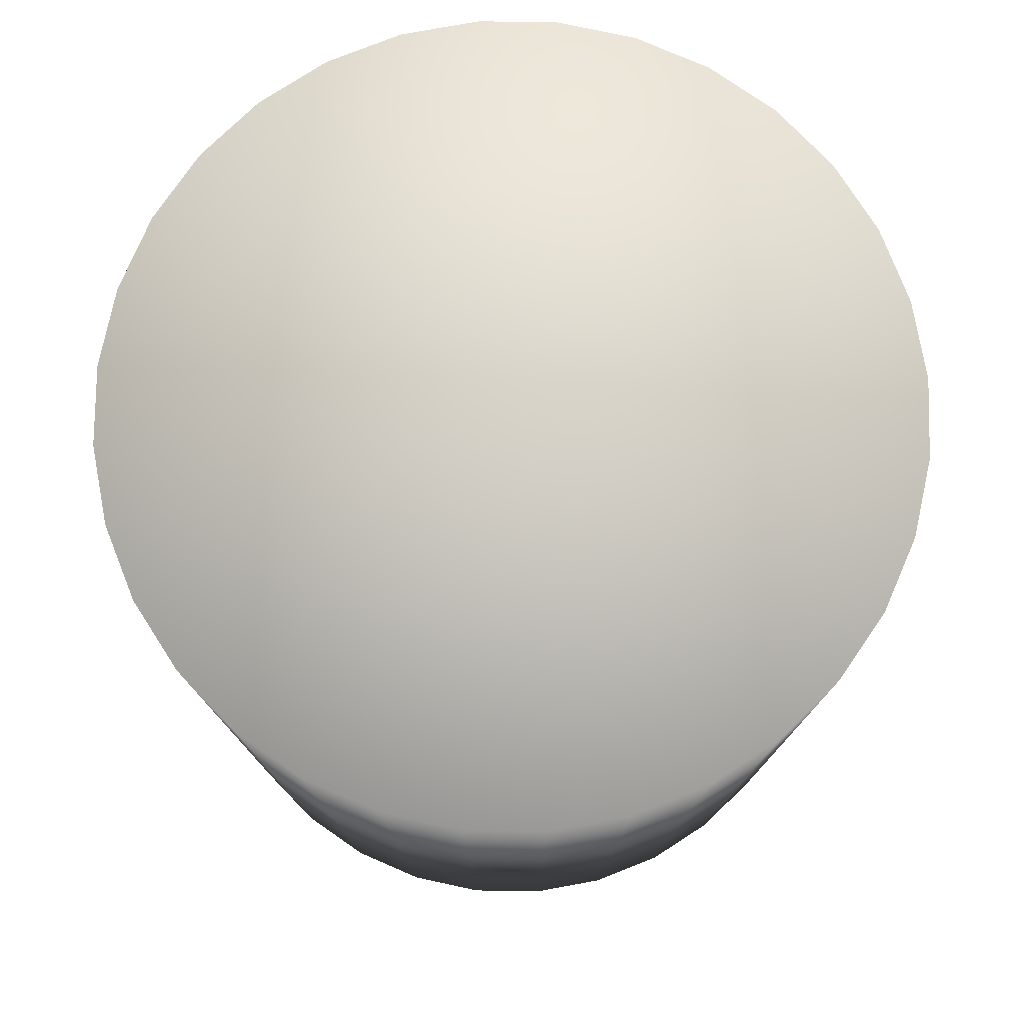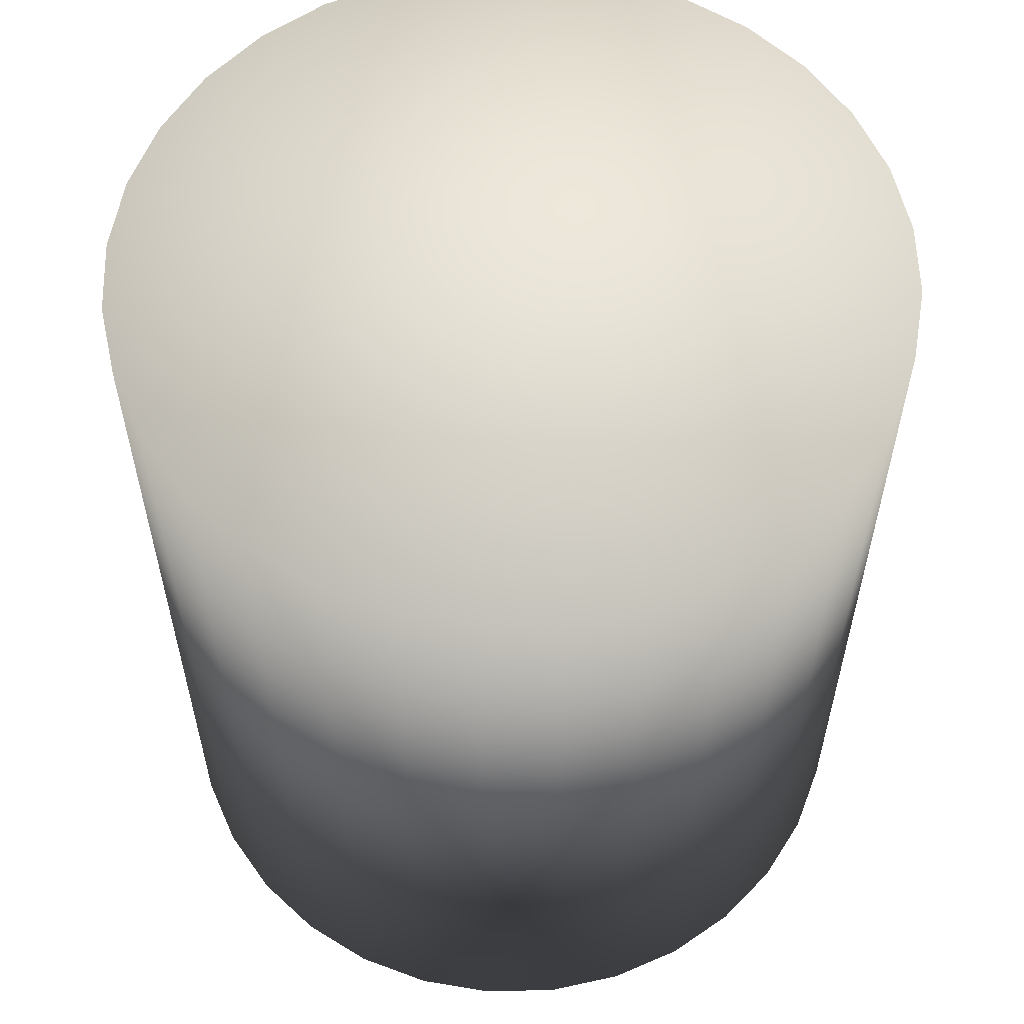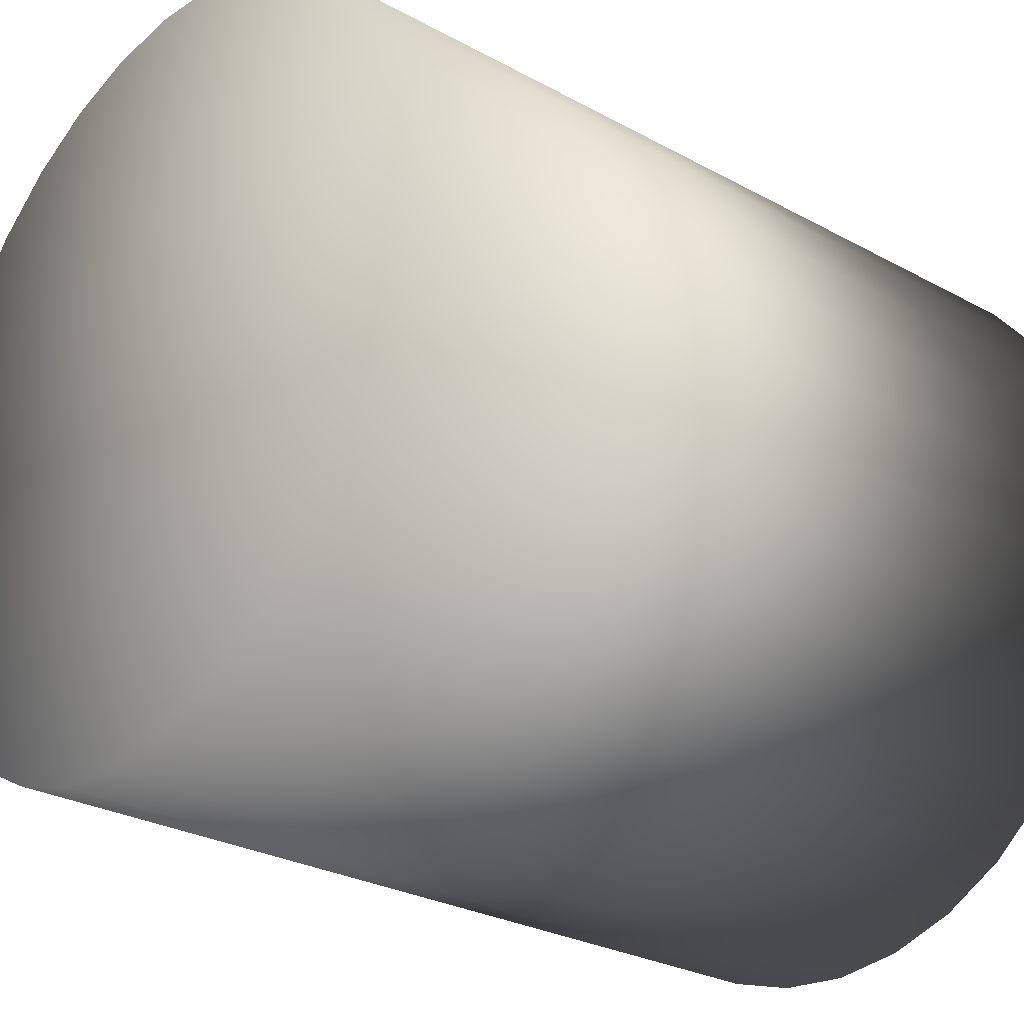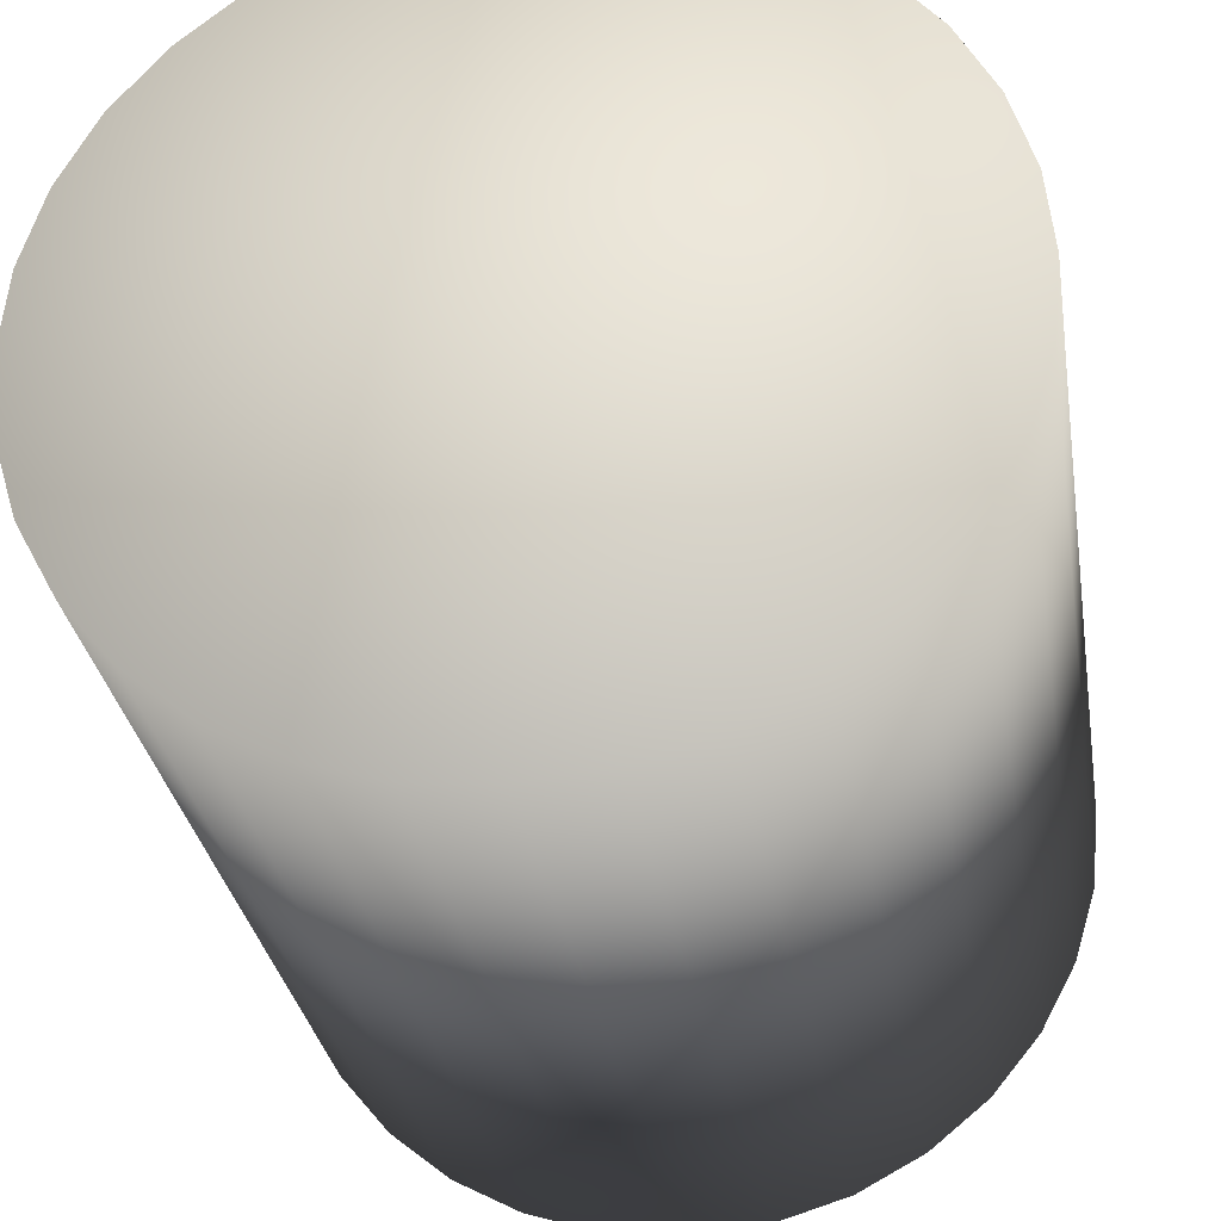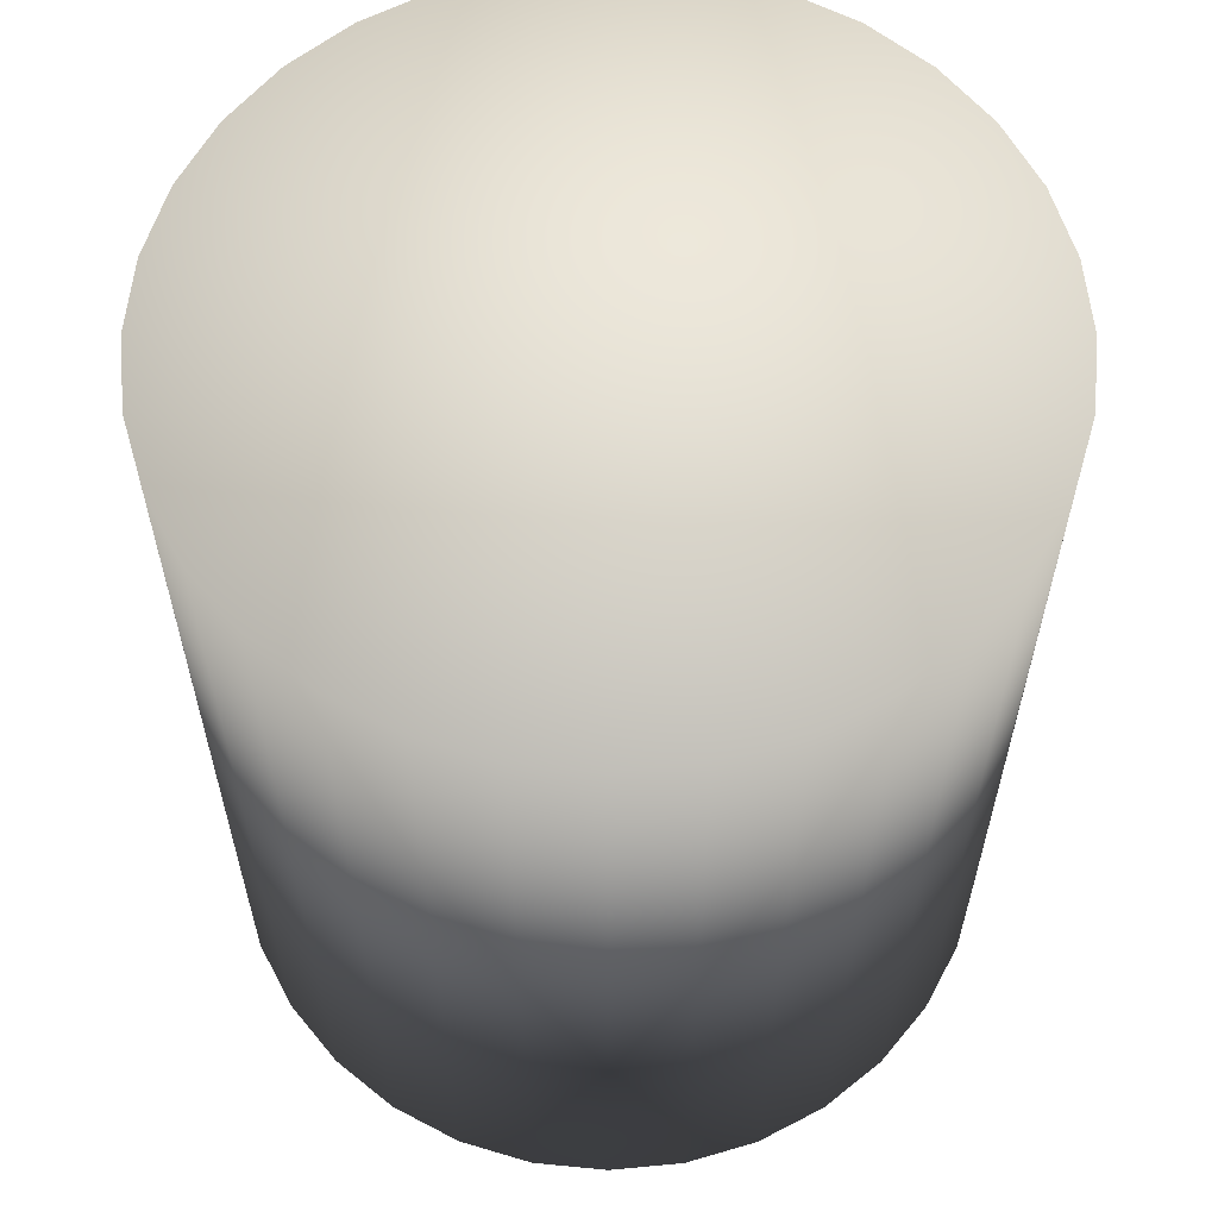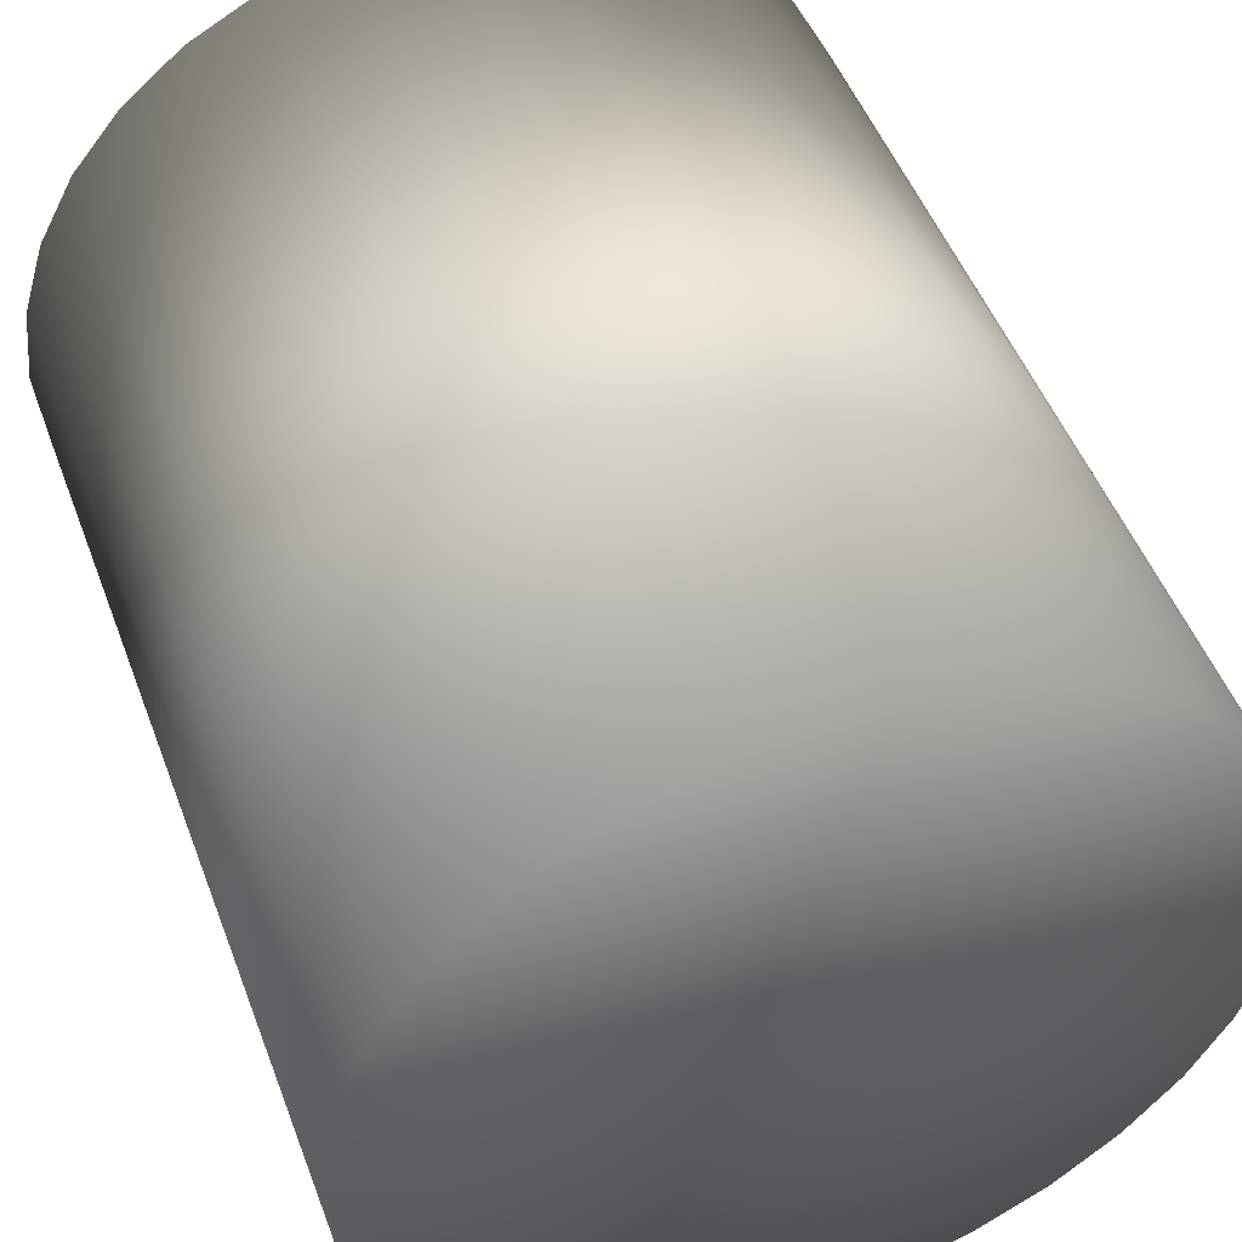
<metadata>
{"format":"obj","ext":"obj","renderer":"f3d","projection":"perspective","resolution":1024,"background":"white","views":[{"elev":77.8,"azim":62.8,"up":"+Y"},{"elev":58.2,"azim":127.9,"up":"+Y"},{"elev":-27.3,"azim":-130.3,"up":"+Z"},{"elev":-30.5,"azim":-171.0,"up":"+Z"},{"elev":60.2,"azim":-22.4,"up":"+Y"},{"elev":49.5,"azim":159.8,"up":"+Z"}]}
</metadata>
<code>
o Cylinder_Cylinder
v 1.5 2.3 -1.5
v 1.179 2.3 -1.764
v 0.8118 2.3 -1.96
v 0.4138 2.3 -2.081
v 1.723e-07 2.3 -2.121
v -0.4138 2.3 -2.081
v -0.8118 2.3 -1.96
v -1.179 2.3 -1.764
v -1.5 2.3 -1.5
v -1.764 2.3 -1.179
v -1.96 2.3 -0.8118
v -2.081 2.3 -0.4138
v -2.121 2.3 7.839e-07
v -2.081 2.3 0.4139
v -1.96 2.3 0.8118
v -1.764 2.3 1.179
v -1.5 2.3 1.5
v -1.179 2.3 1.764
v -0.8118 2.3 1.96
v -0.4138 2.3 2.081
v 2.246e-06 2.3 2.121
v 0.4139 2.3 2.081
v 0.8118 2.3 1.96
v 1.179 2.3 1.764
v 1.5 2.3 1.5
v 1.764 2.3 1.179
v 1.96 2.3 0.8118
v 2.081 2.3 0.4138
v 2.121 2.3 -3.498e-06
v 2.081 2.3 -0.4139
v 1.96 2.3 -0.8118
v 1.764 2.3 -1.179
v 1.5 -2.5 -1.5
v 1.179 -2.5 -1.764
v 0.8118 -2.5 -1.96
v 0.4138 -2.5 -2.081
v -4.96e-06 -2.5 -2.121
v -0.4139 -2.5 -2.081
v -0.8118 -2.5 -1.96
v -1.179 -2.5 -1.764
v -1.5 -2.5 -1.5
v -1.764 -2.5 -1.179
v -1.96 -2.5 -0.8118
v -2.081 -2.5 -0.4139
v -2.121 -2.5 -1.88e-06
v -2.081 -2.5 0.4138
v -1.96 -2.5 0.8118
v -1.764 -2.5 1.179
v -1.5 -2.5 1.5
v -1.179 -2.5 1.764
v -0.8118 -2.5 1.96
v -0.4139 -2.5 2.081
v -8.72e-06 -2.5 2.121
v 0.4138 -2.5 2.081
v 0.8118 -2.5 1.96
v 1.179 -2.5 1.764
v 1.5 -2.5 1.5
v 1.764 -2.5 1.179
v 1.96 -2.5 0.8118
v 2.081 -2.5 0.4139
v 2.121 -2.5 1.535e-05
v 2.081 -2.5 -0.4138
v 1.96 -2.5 -0.8118
v 1.764 -2.5 -1.179
v 1.049e-07 2.3 0
v -1.049e-07 -2.5 0
g cylinder
f 1 33 34 2
f 2 34 35 3
f 3 35 36 4
f 4 36 37 5
f 5 37 38 6
f 6 38 39 7
f 7 39 40 8
f 8 40 41 9
f 9 41 42 10
f 10 42 43 11
f 11 43 44 12
f 12 44 45 13
f 13 45 46 14
f 14 46 47 15
f 15 47 48 16
f 16 48 49 17
f 17 49 50 18
f 18 50 51 19
f 19 51 52 20
f 20 52 53 21
f 21 53 54 22
f 22 54 55 23
f 23 55 56 24
f 24 56 57 25
f 25 57 58 26
f 26 58 59 27
f 27 59 60 28
f 28 60 61 29
f 29 61 62 30
f 30 62 63 31
f 31 63 64 32
f 33 1 32 64
f 65 1 2
f 66 34 33
f 65 2 3
f 66 35 34
f 65 3 4
f 66 36 35
f 65 4 5
f 66 37 36
f 65 5 6
f 66 38 37
f 65 6 7
f 66 39 38
f 65 7 8
f 66 40 39
f 65 8 9
f 66 41 40
f 65 9 10
f 66 42 41
f 65 10 11
f 66 43 42
f 65 11 12
f 66 44 43
f 65 12 13
f 66 45 44
f 65 13 14
f 66 46 45
f 65 14 15
f 66 47 46
f 65 15 16
f 66 48 47
f 65 16 17
f 66 49 48
f 65 17 18
f 66 50 49
f 65 18 19
f 66 51 50
f 65 19 20
f 66 52 51
f 65 20 21
f 66 53 52
f 65 21 22
f 66 54 53
f 65 22 23
f 66 55 54
f 65 23 24
f 66 56 55
f 65 24 25
f 66 57 56
f 65 25 26
f 66 58 57
f 65 26 27
f 66 59 58
f 65 27 28
f 66 60 59
f 65 28 29
f 66 61 60
f 65 29 30
f 66 62 61
f 65 30 31
f 66 63 62
f 65 31 32
f 66 64 63
f 32 1 65
f 66 33 64

</code>
